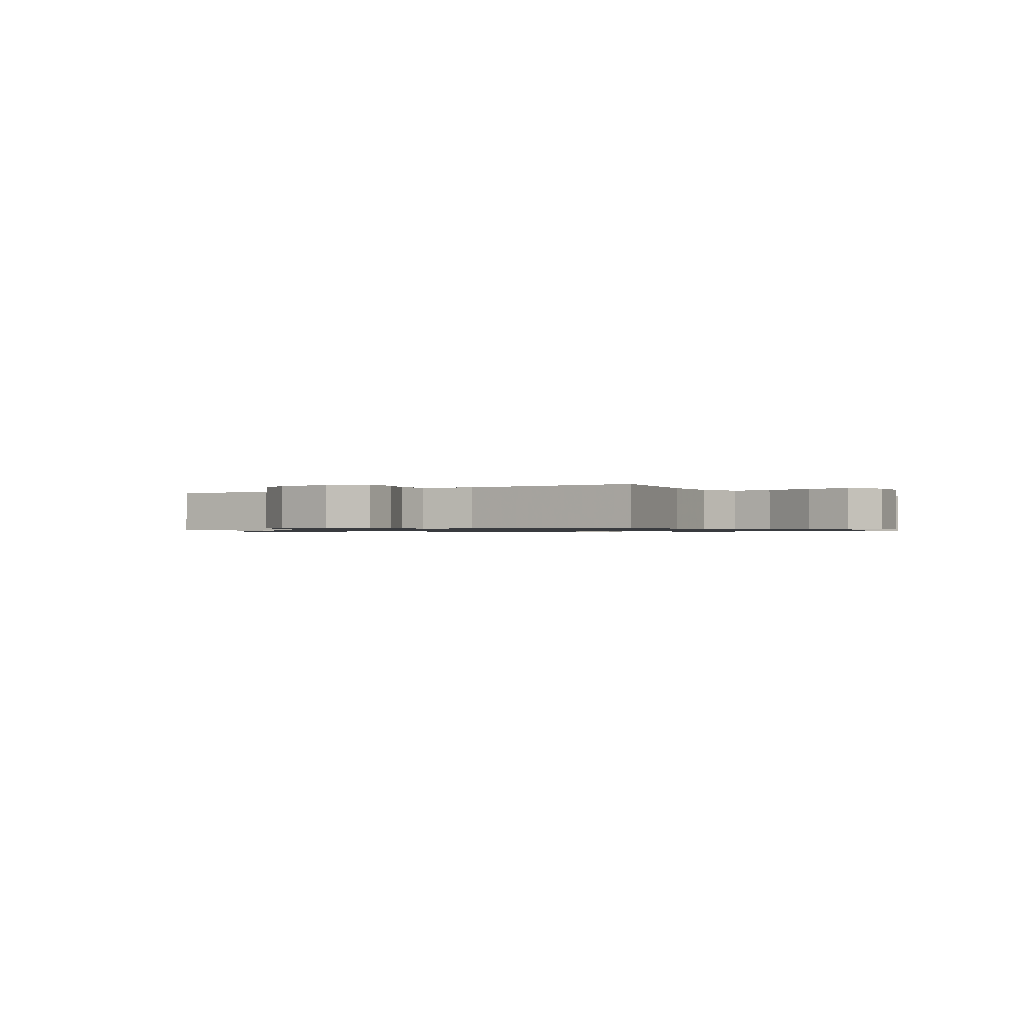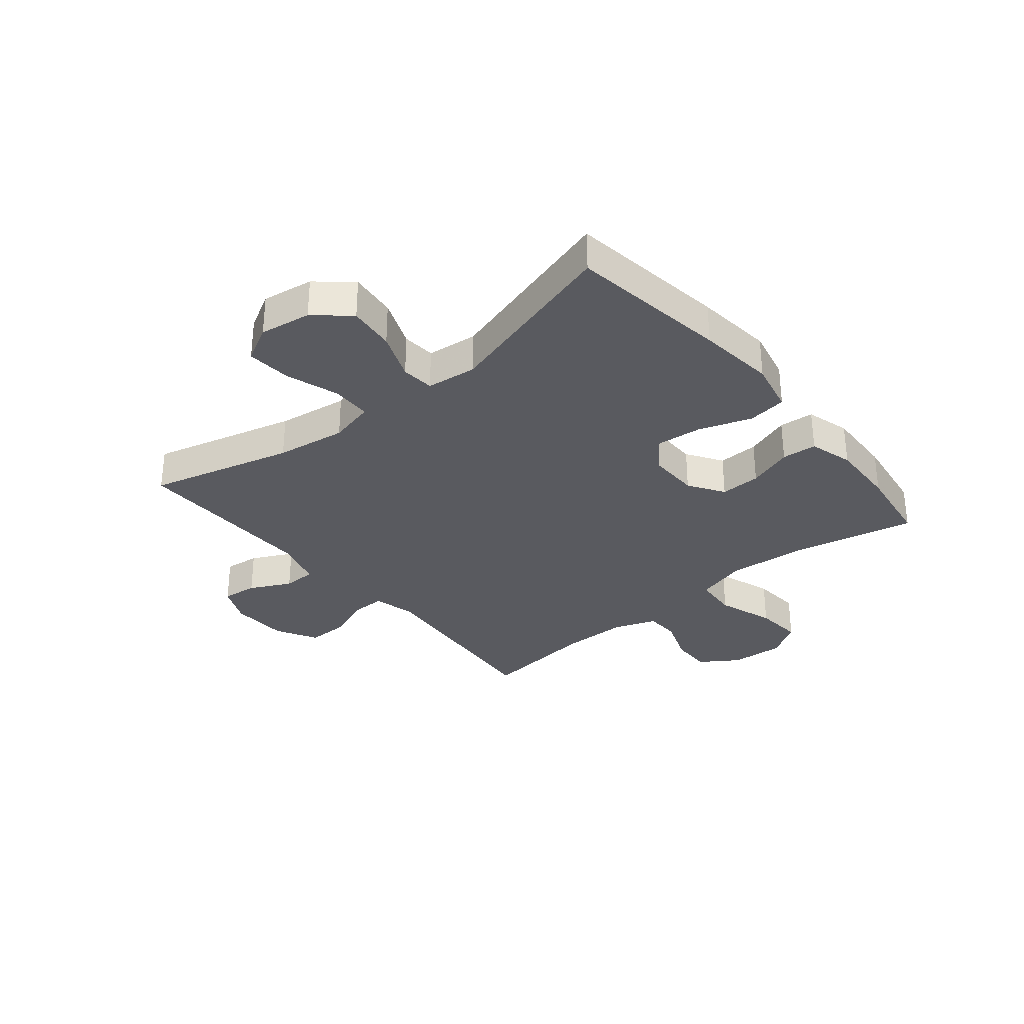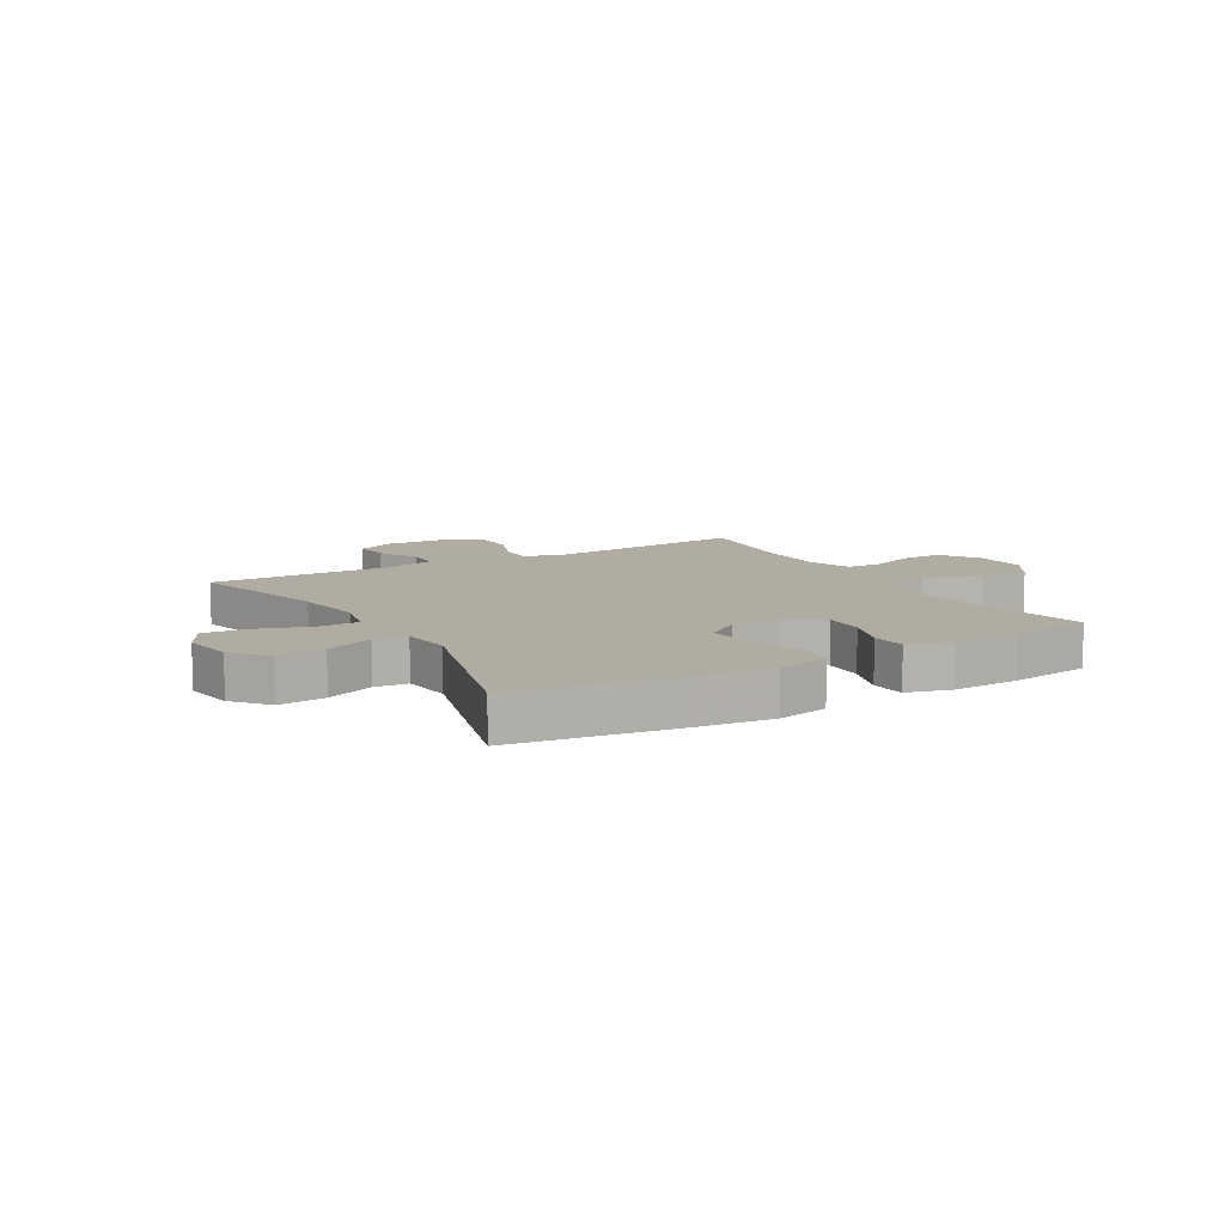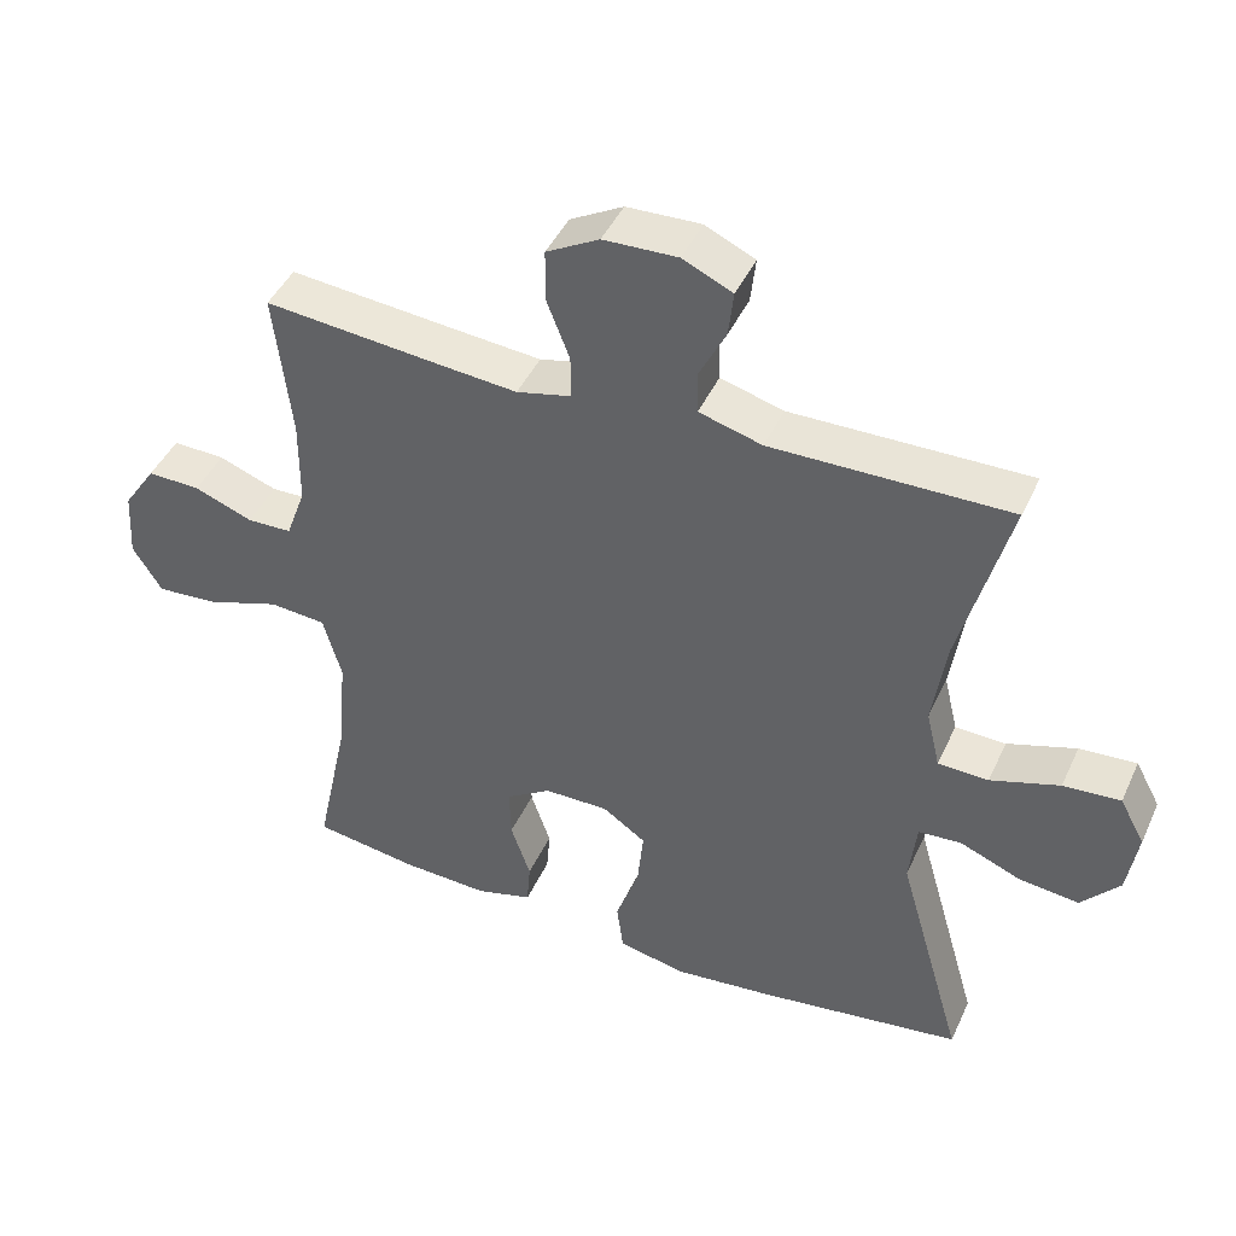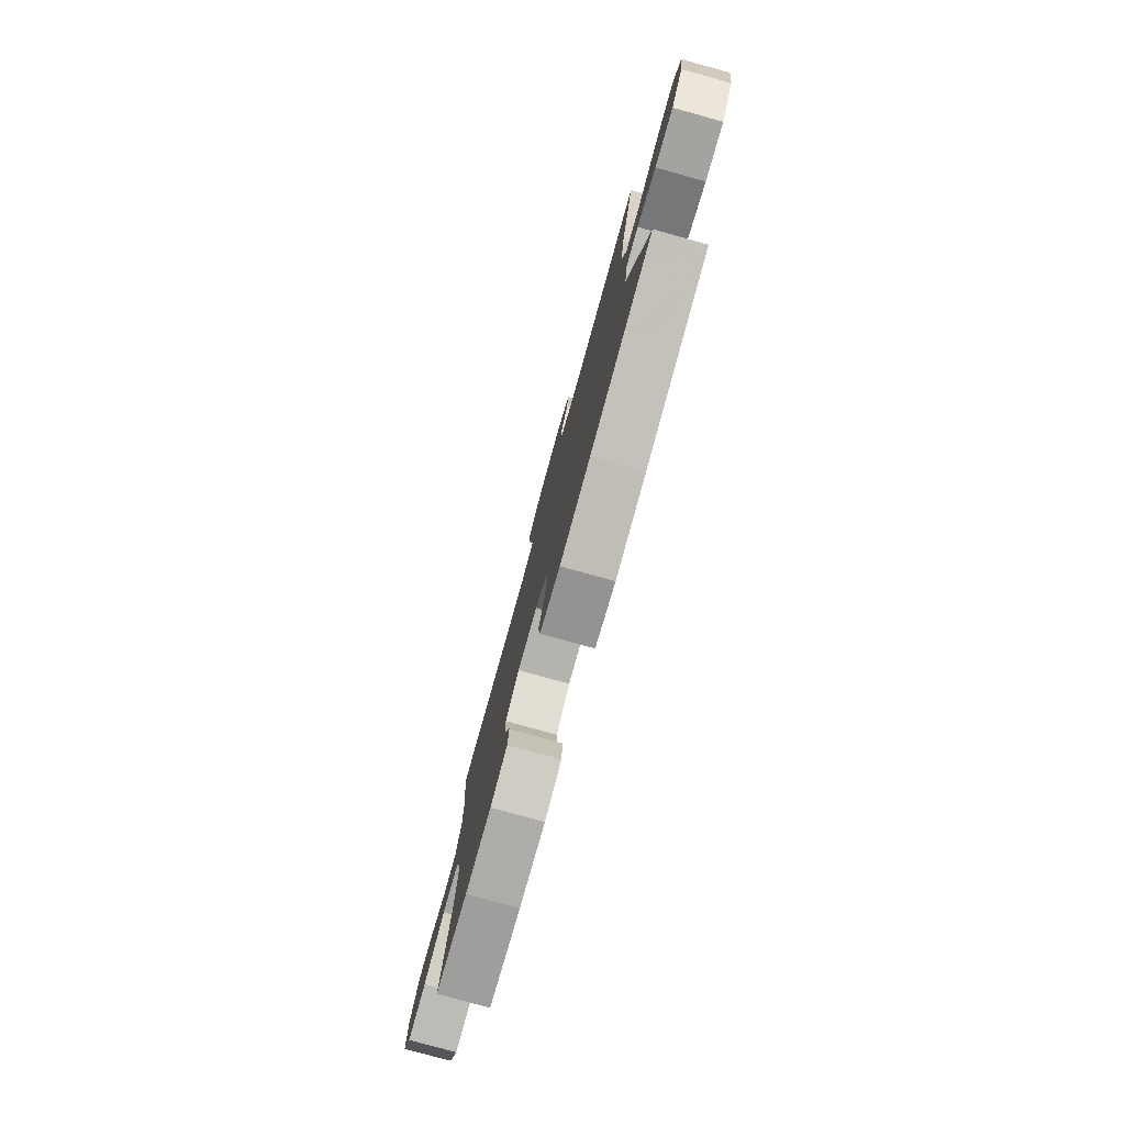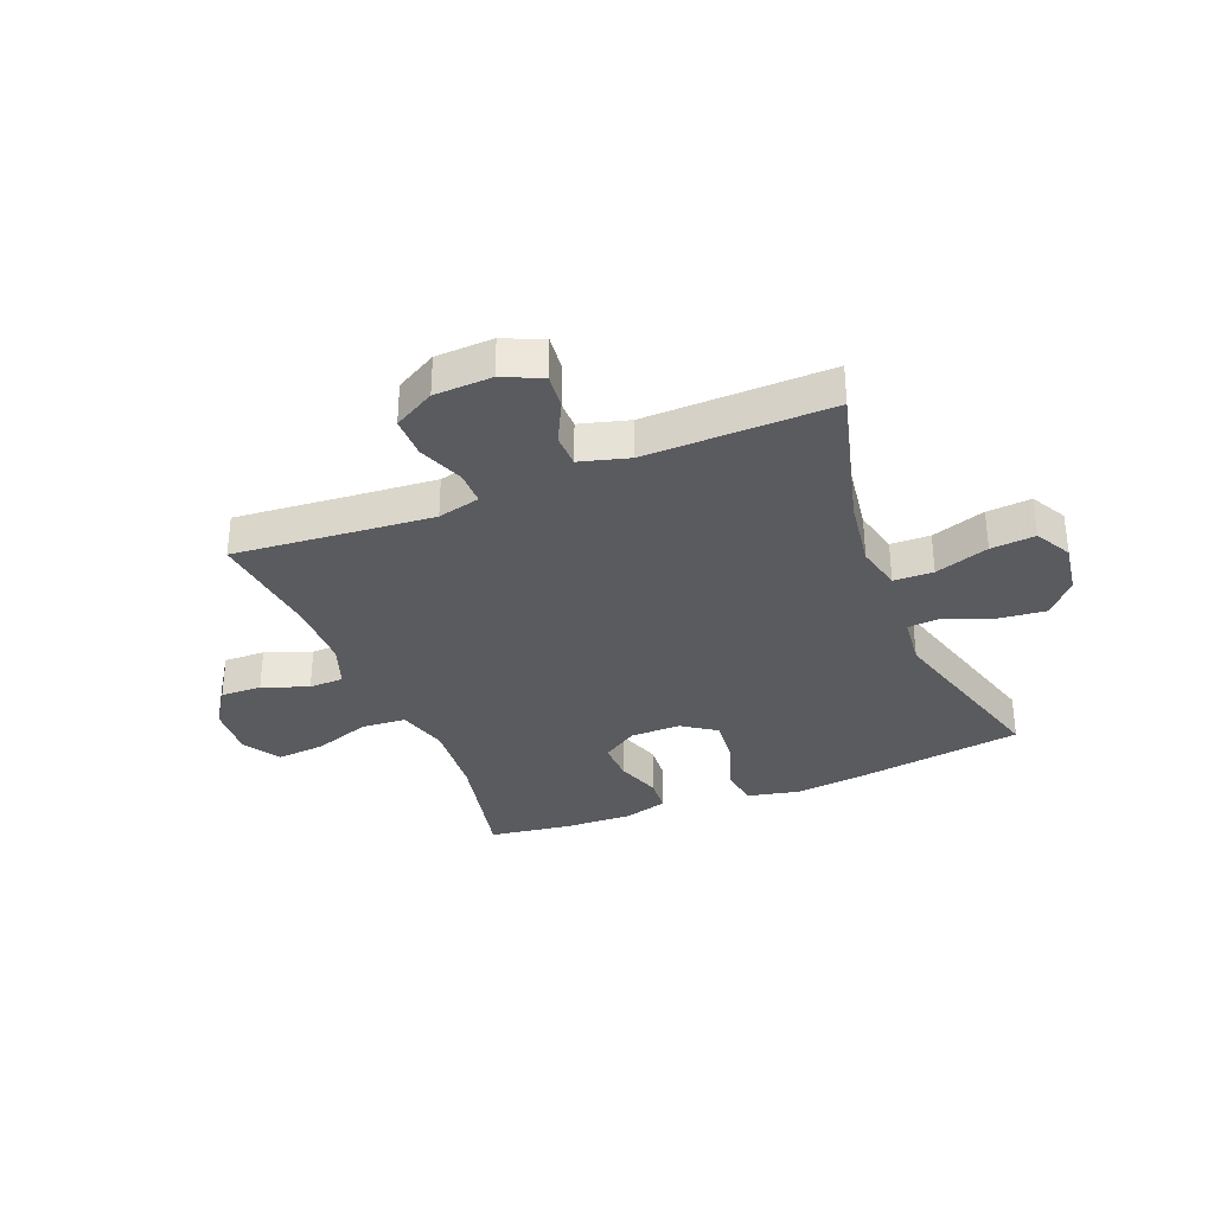
<metadata>
{"format":"obj","ext":"obj","renderer":"f3d","projection":"perspective","resolution":1024,"background":"white","views":[{"elev":-0.9,"azim":35.9,"up":"+Y"},{"elev":-31.9,"azim":129.6,"up":"+Y"},{"elev":10.2,"azim":149.9,"up":"+Y"},{"elev":44.3,"azim":23.6,"up":"+Z"},{"elev":-79.2,"azim":74.5,"up":"+Z"},{"elev":-33.3,"azim":22.0,"up":"+Y"}]}
</metadata>
<code>
v -0.5 0.07 -0.5
v -0.453 0.07 -0.279
v -0.442 0.07 -0.144
v -0.467 0.07 -0.055
v -0.544 0.07 -0.049
v -0.644 0.07 -0.083
v -0.729 0.07 -0.09
v -0.769 0.07 -0.026
v -0.763 0.07 0.068
v -0.718 0.07 0.135
v -0.646 0.07 0.133
v -0.566 0.07 0.103
v -0.505 0.07 0.105
v -0.478 0.07 0.18
v -0.477 0.07 0.298
v -0.5 0.07 0.5
v -0.269 0.07 0.479
v -0.152 0.07 0.469
v -0.078 0.07 0.487
v -0.078 0.07 0.546
v -0.109 0.07 0.626
v -0.109 0.07 0.698
v -0.037 0.07 0.738
v 0.064 0.07 0.742
v 0.132 0.07 0.711
v 0.125 0.07 0.649
v 0.089 0.07 0.577
v 0.09 0.07 0.519
v 0.176 0.07 0.495
v 0.5 0.07 0.5
v 0.433 0.07 0.248
v 0.415 0.07 0.125
v 0.434 0.07 0.045
v 0.503 0.07 0.043
v 0.597 0.07 0.074
v 0.675 0.07 0.08
v 0.709 0.07 0.017
v 0.695 0.07 -0.073
v 0.643 0.07 -0.133
v 0.561 0.07 -0.124
v 0.477 0.07 -0.09
v 0.419 0.07 -0.095
v 0.409 0.07 -0.183
v 0.5 0.07 -0.5
v 0.22 0.07 -0.54
v 0.084 0.07 -0.555
v -0.007 0.07 -0.535
v -0.016 0.07 -0.467
v 0.016 0.07 -0.374
v 0.024 0.07 -0.293
v -0.035 0.07 -0.252
v -0.123 0.07 -0.253
v -0.185 0.07 -0.293
v -0.183 0.07 -0.364
v -0.156 0.07 -0.443
v -0.161 0.07 -0.504
v -0.238 0.07 -0.526
v -0.356 0.07 -0.521
v -0.5 0 -0.5
v -0.453 0 -0.279
v -0.442 0 -0.144
v -0.467 0 -0.055
v -0.544 0 -0.049
v -0.644 0 -0.083
v -0.729 0 -0.09
v -0.769 0 -0.026
v -0.763 0 0.068
v -0.718 0 0.135
v -0.646 0 0.133
v -0.566 0 0.103
v -0.505 0 0.105
v -0.478 0 0.18
v -0.477 0 0.298
v -0.5 0 0.5
v -0.269 0 0.479
v -0.152 0 0.469
v -0.078 0 0.487
v -0.078 0 0.546
v -0.109 0 0.626
v -0.109 0 0.698
v -0.037 0 0.738
v 0.064 0 0.742
v 0.132 0 0.711
v 0.125 0 0.649
v 0.089 0 0.577
v 0.09 0 0.519
v 0.176 0 0.495
v 0.5 0 0.5
v 0.433 0 0.248
v 0.415 0 0.125
v 0.434 0 0.045
v 0.503 0 0.043
v 0.597 0 0.074
v 0.675 0 0.08
v 0.709 0 0.017
v 0.695 0 -0.073
v 0.643 0 -0.133
v 0.561 0 -0.124
v 0.477 0 -0.09
v 0.419 0 -0.095
v 0.409 0 -0.183
v 0.5 0 -0.5
v 0.22 0 -0.54
v 0.084 0 -0.555
v -0.007 0 -0.535
v -0.016 0 -0.467
v 0.016 0 -0.374
v 0.024 0 -0.293
v -0.035 0 -0.252
v -0.123 0 -0.253
v -0.185 0 -0.293
v -0.183 0 -0.364
v -0.156 0 -0.443
v -0.161 0 -0.504
v -0.238 0 -0.526
v -0.356 0 -0.521
f 57 58 1 2
f 54 55 56 57
f 53 54 57 2
f 52 53 2 3
f 51 52 3 4
f 46 47 48 49
f 46 49 50
f 43 44 45 46
f 42 43 46 50
f 38 39 40 41
f 36 37 38 41
f 34 35 36 41
f 33 34 41 42
f 32 33 42 50
f 29 30 31
f 28 29 31 32
f 24 25 26 27
f 24 27 28
f 23 24 28
f 20 21 22 23
f 19 20 23 28
f 18 19 28 32
f 15 16 17
f 14 15 17 18
f 13 14 18 32
f 9 10 11 12
f 5 6 7 8
f 4 5 8 9
f 13 32 50 51
f 13 51 4
f 4 9 12 13
f 60 59 116 115
f 115 114 113 112
f 60 115 112 111
f 61 60 111 110
f 62 61 110 109
f 107 106 105 104
f 108 107 104
f 104 103 102 101
f 108 104 101 100
f 99 98 97 96
f 99 96 95 94
f 99 94 93 92
f 100 99 92 91
f 108 100 91 90
f 89 88 87
f 90 89 87 86
f 85 84 83 82
f 86 85 82
f 86 82 81
f 81 80 79 78
f 86 81 78 77
f 90 86 77 76
f 75 74 73
f 76 75 73 72
f 90 76 72 71
f 70 69 68 67
f 66 65 64 63
f 67 66 63 62
f 109 108 90 71
f 62 109 71
f 71 70 67 62
f 1 59 60 2
f 2 60 61 3
f 3 61 62 4
f 4 62 63 5
f 5 63 64 6
f 6 64 65 7
f 7 65 66 8
f 8 66 67 9
f 9 67 68 10
f 10 68 69 11
f 11 69 70 12
f 12 70 71 13
f 13 71 72 14
f 14 72 73 15
f 15 73 74 16
f 16 74 75 17
f 17 75 76 18
f 18 76 77 19
f 19 77 78 20
f 20 78 79 21
f 21 79 80 22
f 22 80 81 23
f 23 81 82 24
f 24 82 83 25
f 25 83 84 26
f 26 84 85 27
f 27 85 86 28
f 28 86 87 29
f 29 87 88 30
f 30 88 89 31
f 31 89 90 32
f 32 90 91 33
f 33 91 92 34
f 34 92 93 35
f 35 93 94 36
f 36 94 95 37
f 37 95 96 38
f 38 96 97 39
f 39 97 98 40
f 40 98 99 41
f 41 99 100 42
f 42 100 101 43
f 43 101 102 44
f 44 102 103 45
f 45 103 104 46
f 46 104 105 47
f 47 105 106 48
f 48 106 107 49
f 49 107 108 50
f 50 108 109 51
f 51 109 110 52
f 52 110 111 53
f 53 111 112 54
f 54 112 113 55
f 55 113 114 56
f 56 114 115 57
f 57 115 116 58
f 58 116 59 1

</code>
